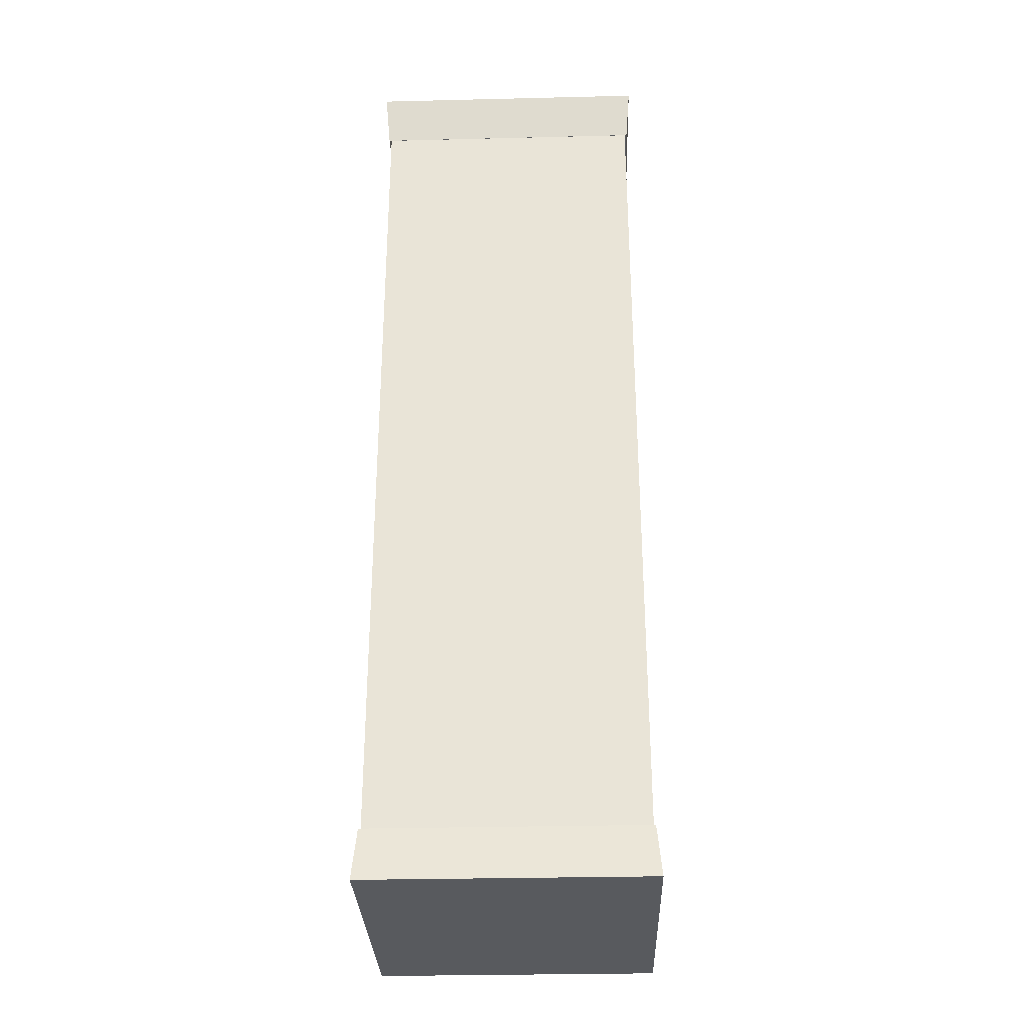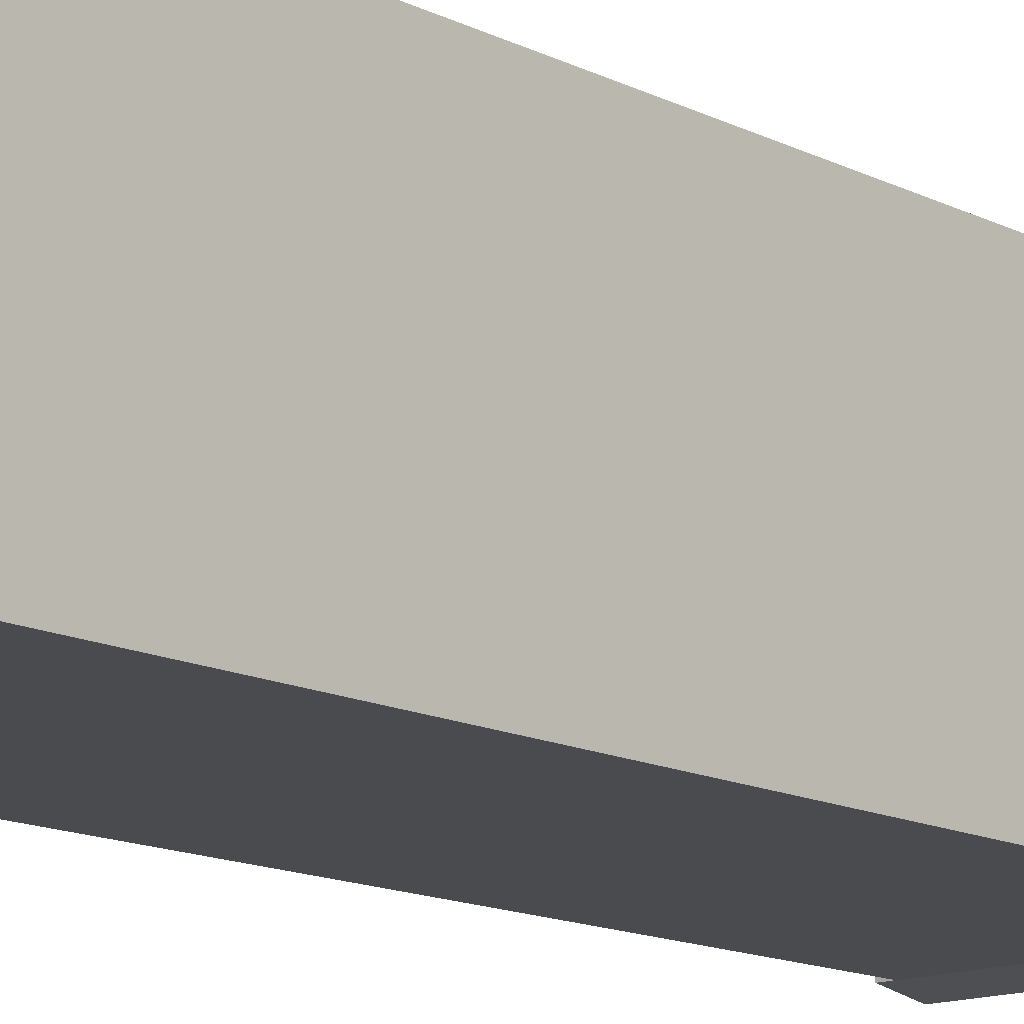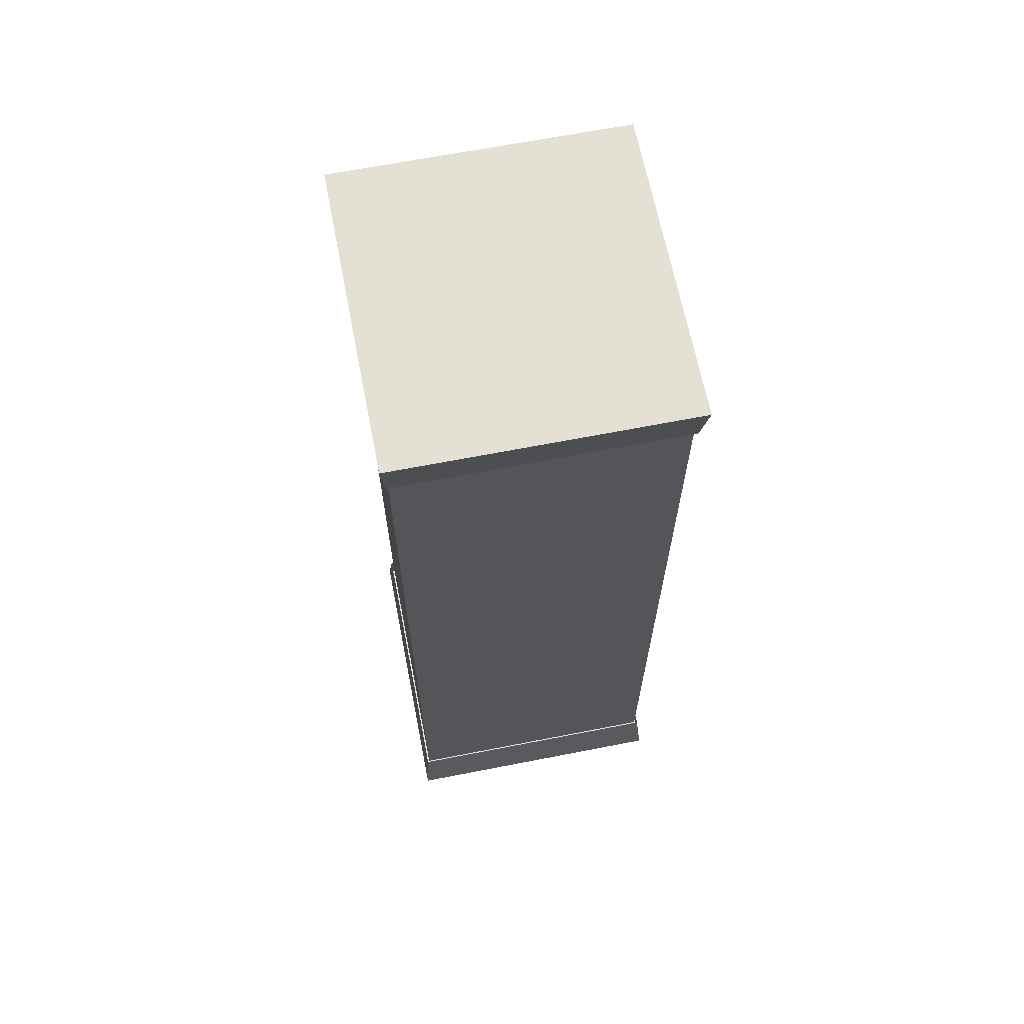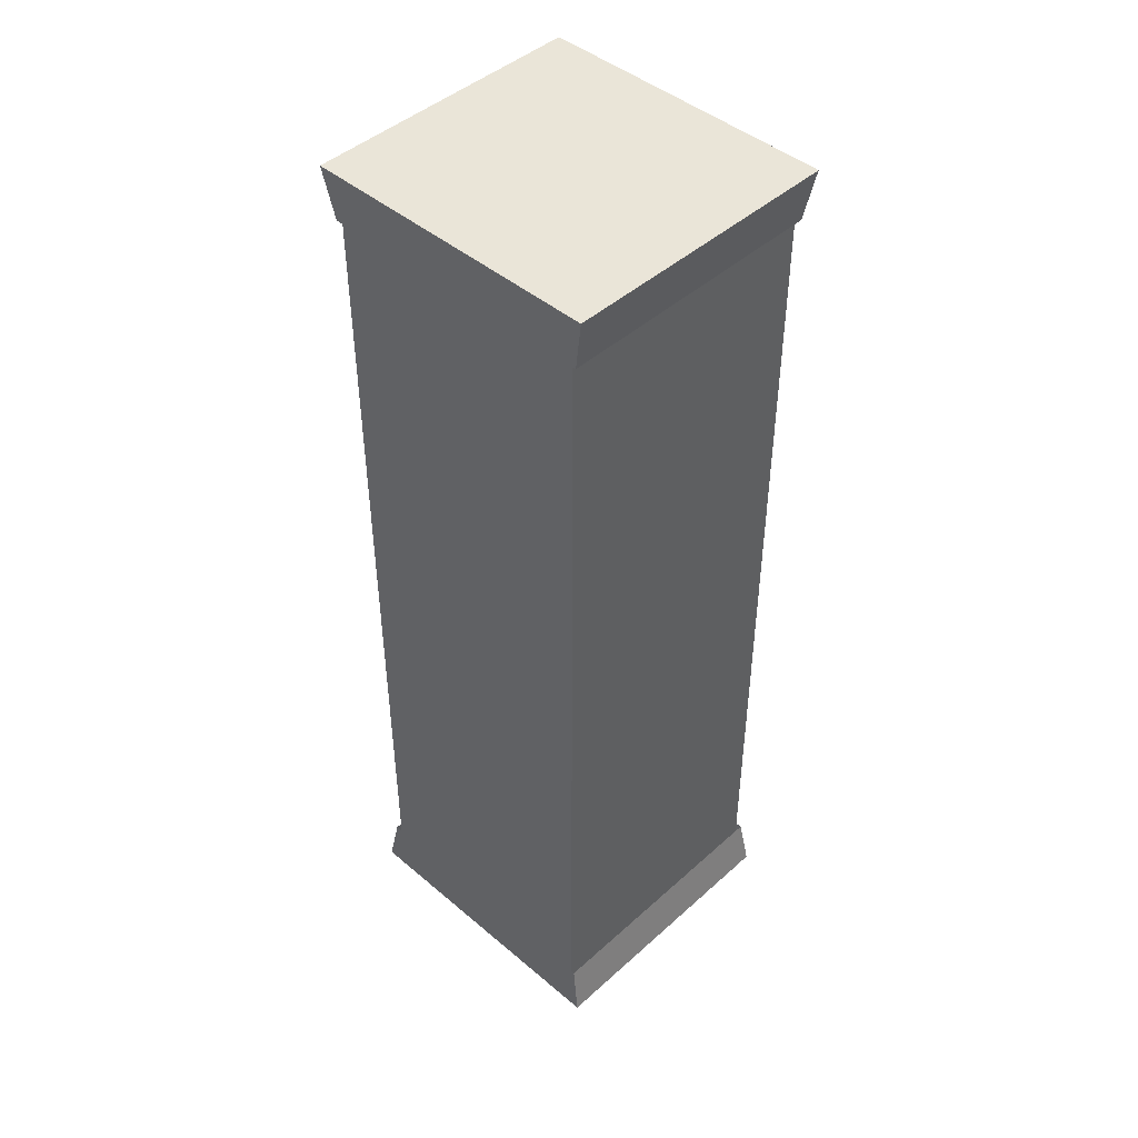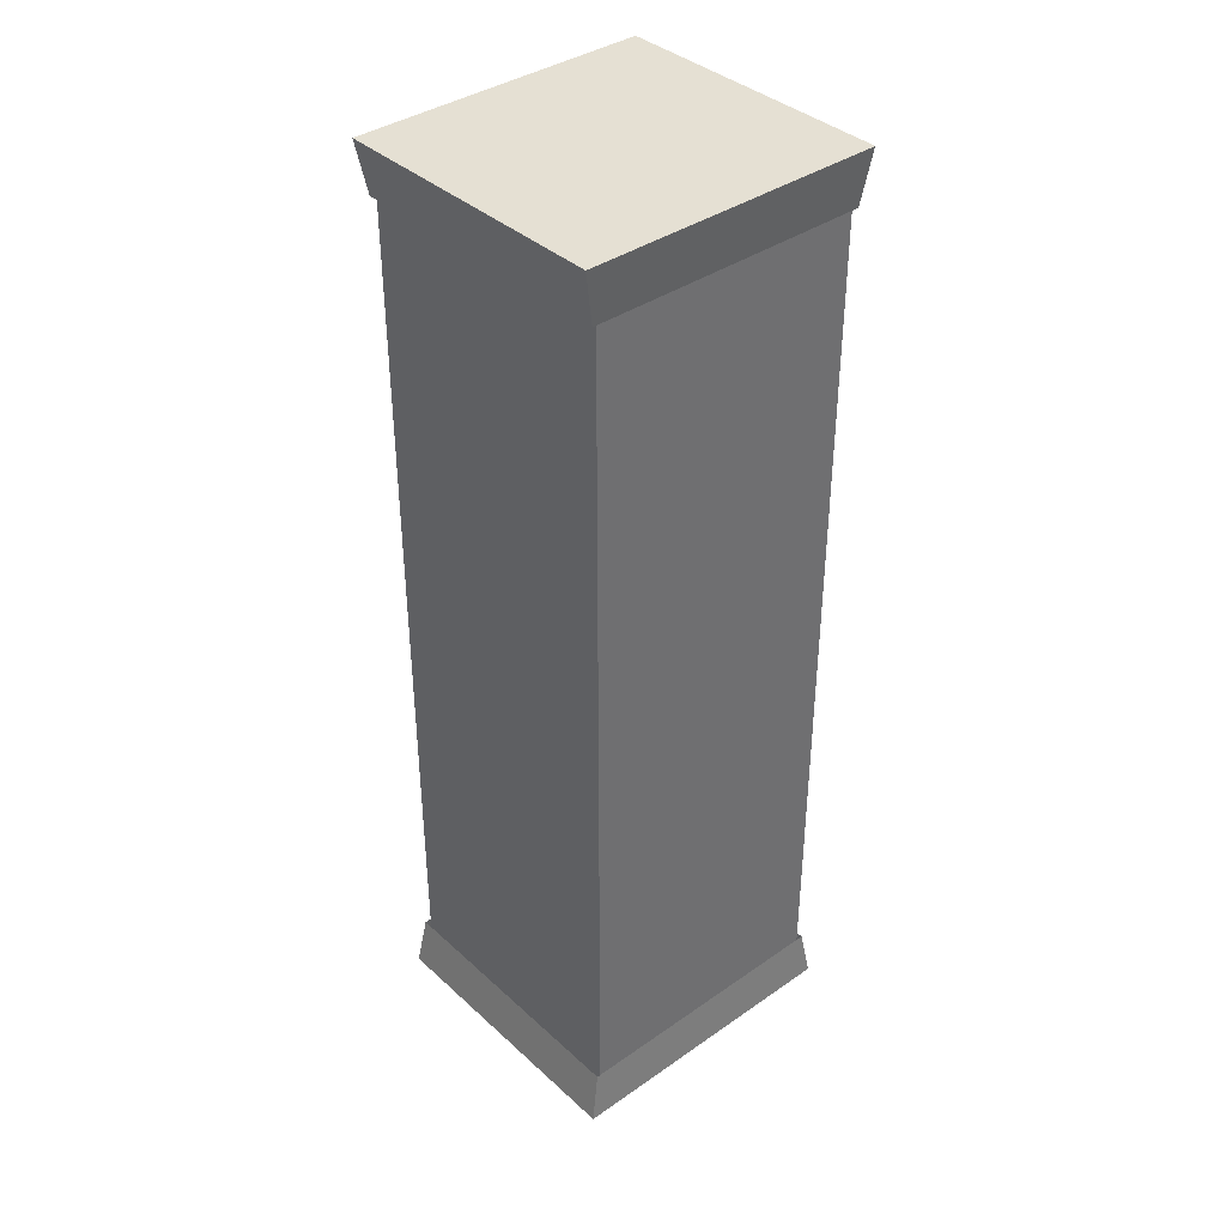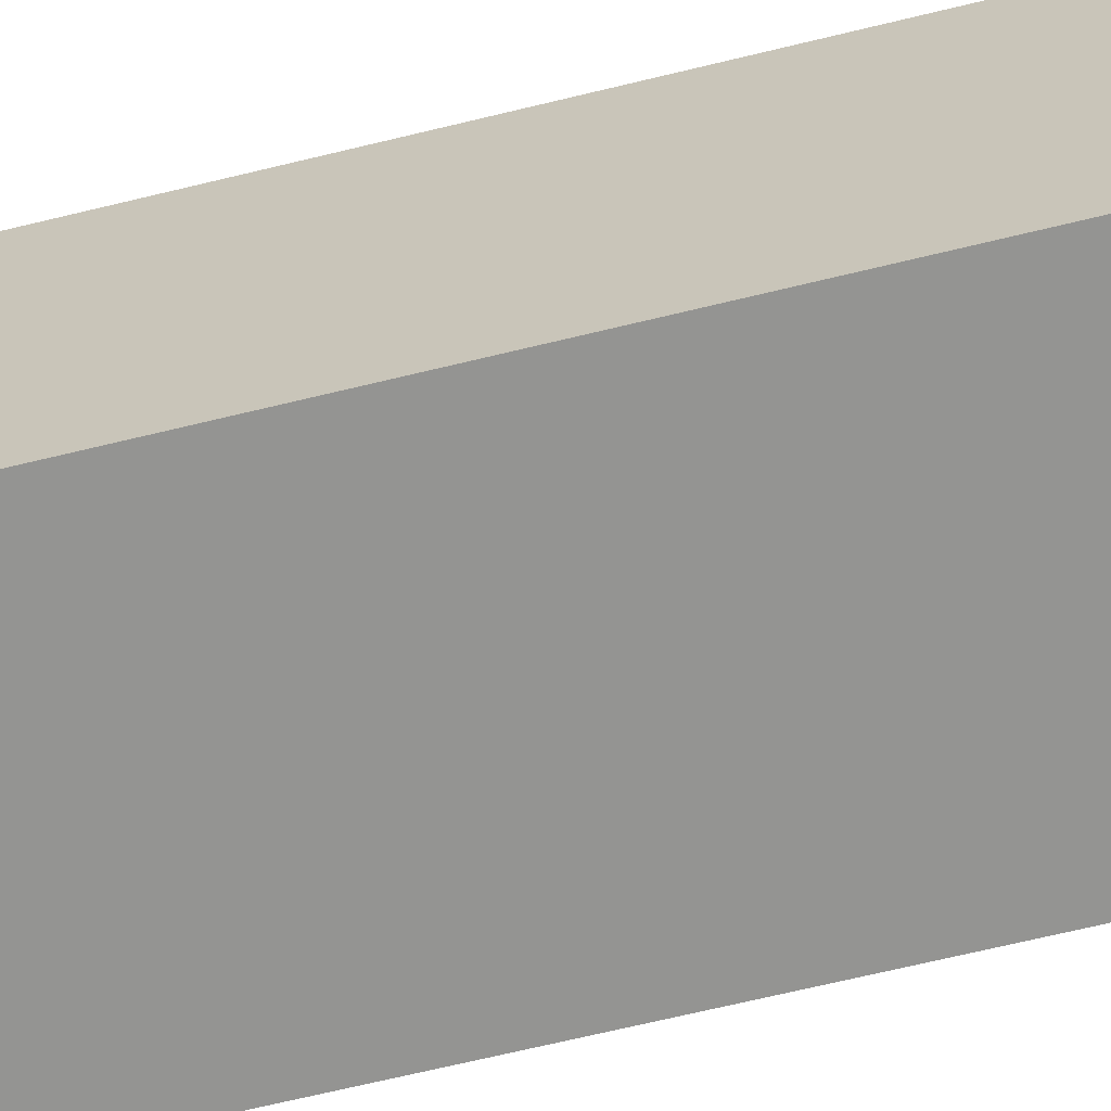
<metadata>
{"format":"obj","ext":"obj","renderer":"f3d","projection":"perspective","resolution":1024,"background":"white","views":[{"elev":-30.7,"azim":-88.0,"up":"+Y"},{"elev":-14.2,"azim":-137.6,"up":"+Z"},{"elev":66.1,"azim":-101.1,"up":"+Y"},{"elev":45.4,"azim":44.2,"up":"+Y"},{"elev":38.2,"azim":138.7,"up":"+Y"},{"elev":-66.9,"azim":-76.2,"up":"+Z"}]}
</metadata>
<code>
g default
v -0.5246 -0.388 0.494
v 0.5246 -0.388 0.494
v -0.4916 -0.2054 0.4793
v 0.4916 -0.2054 0.4793
v -0.4916 -0.2054 -0.4793
v 0.4916 -0.2054 -0.4793
v -0.5246 -0.388 -0.494
v 0.5246 -0.388 -0.494
v -0.473 -0.2535 0.473
v 0.473 -0.2535 0.473
v -0.473 2.747 0.473
v 0.473 2.747 0.473
v -0.473 2.747 -0.473
v 0.473 2.747 -0.473
v -0.473 -0.2535 -0.473
v 0.473 -0.2535 -0.473
v 0.5246 2.913 0.494
v -0.5246 2.913 0.494
v 0.4916 2.73 0.4793
v -0.4916 2.73 0.4793
v 0.4916 2.73 -0.4793
v -0.4916 2.73 -0.4793
v 0.5246 2.913 -0.494
v -0.5246 2.913 -0.494
g polySurface15
f 1 2 4 3
f 5 6 8 7
f 7 8 2 1
f 2 8 6 4
f 7 1 3 5
f 9 10 12 11
f 13 14 16 15
f 10 16 14 12
f 15 9 11 13
f 17 18 20 19
f 21 22 24 23
f 23 24 18 17
f 18 24 22 20
f 23 17 19 21

</code>
